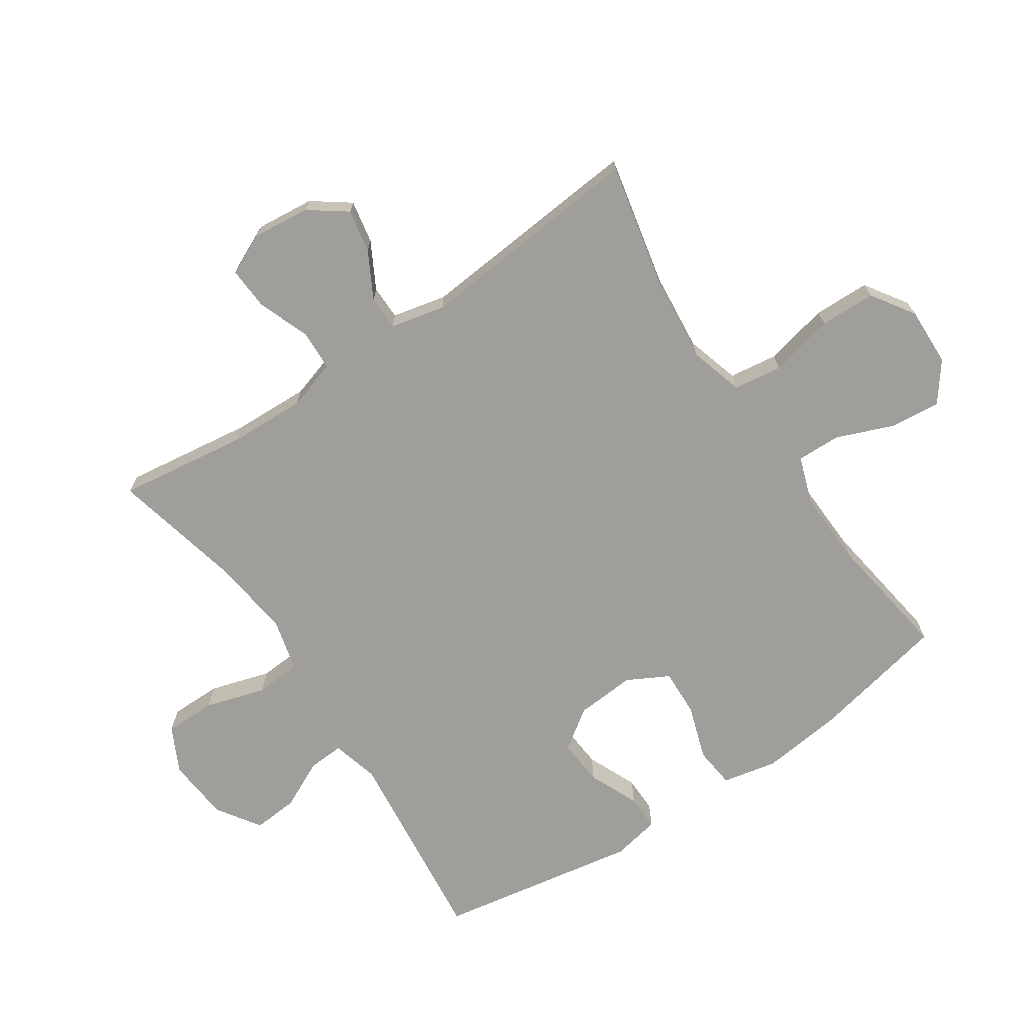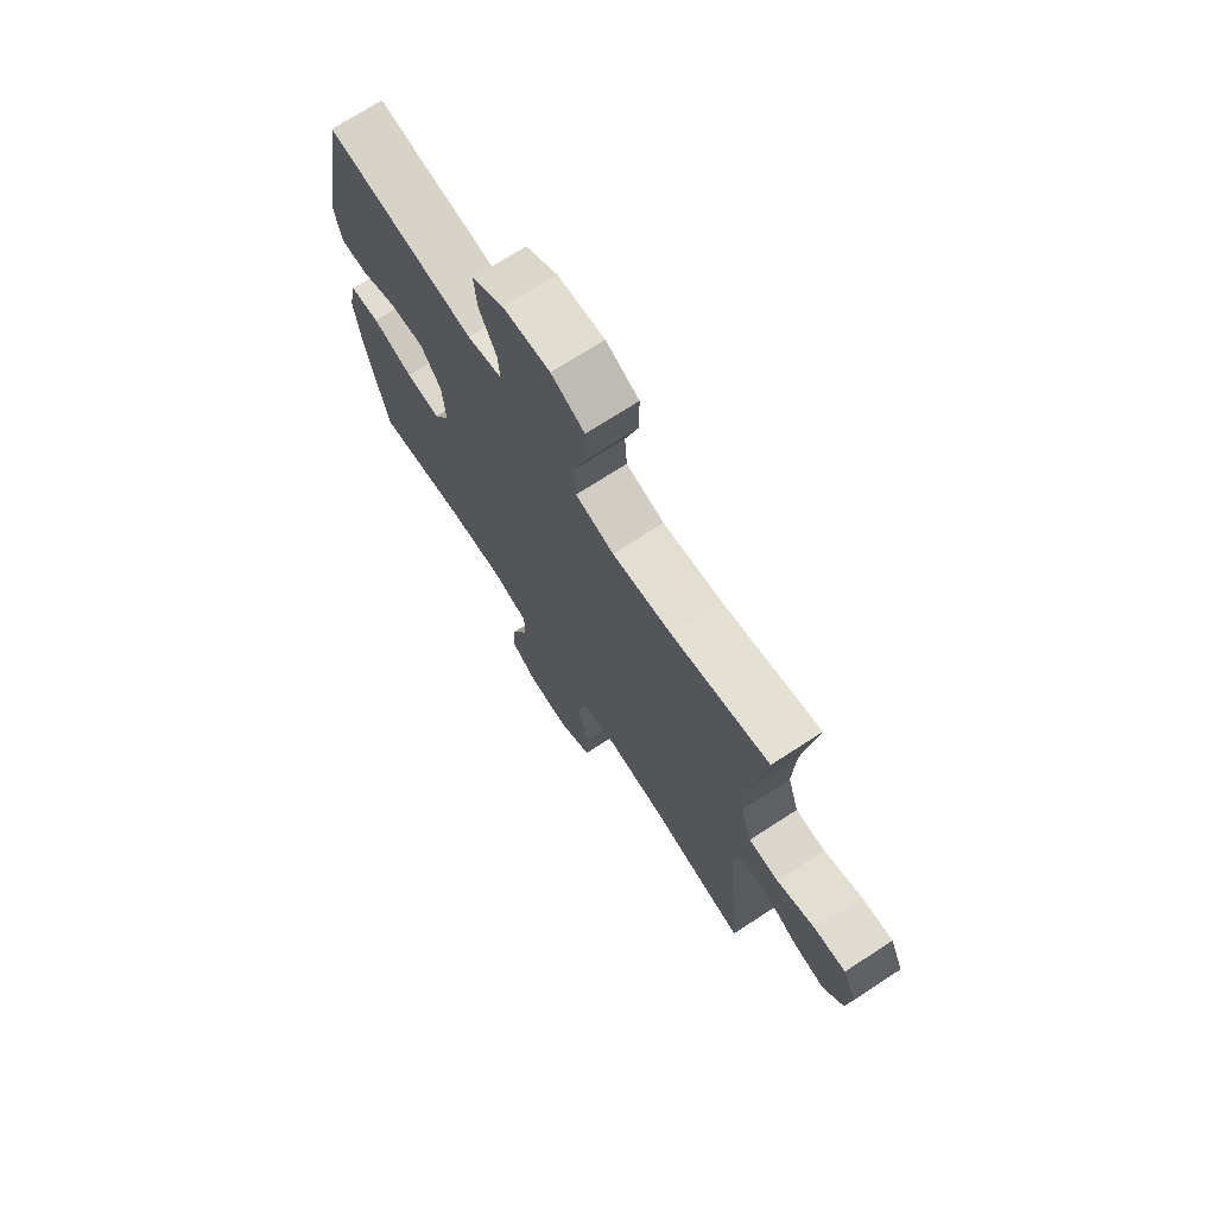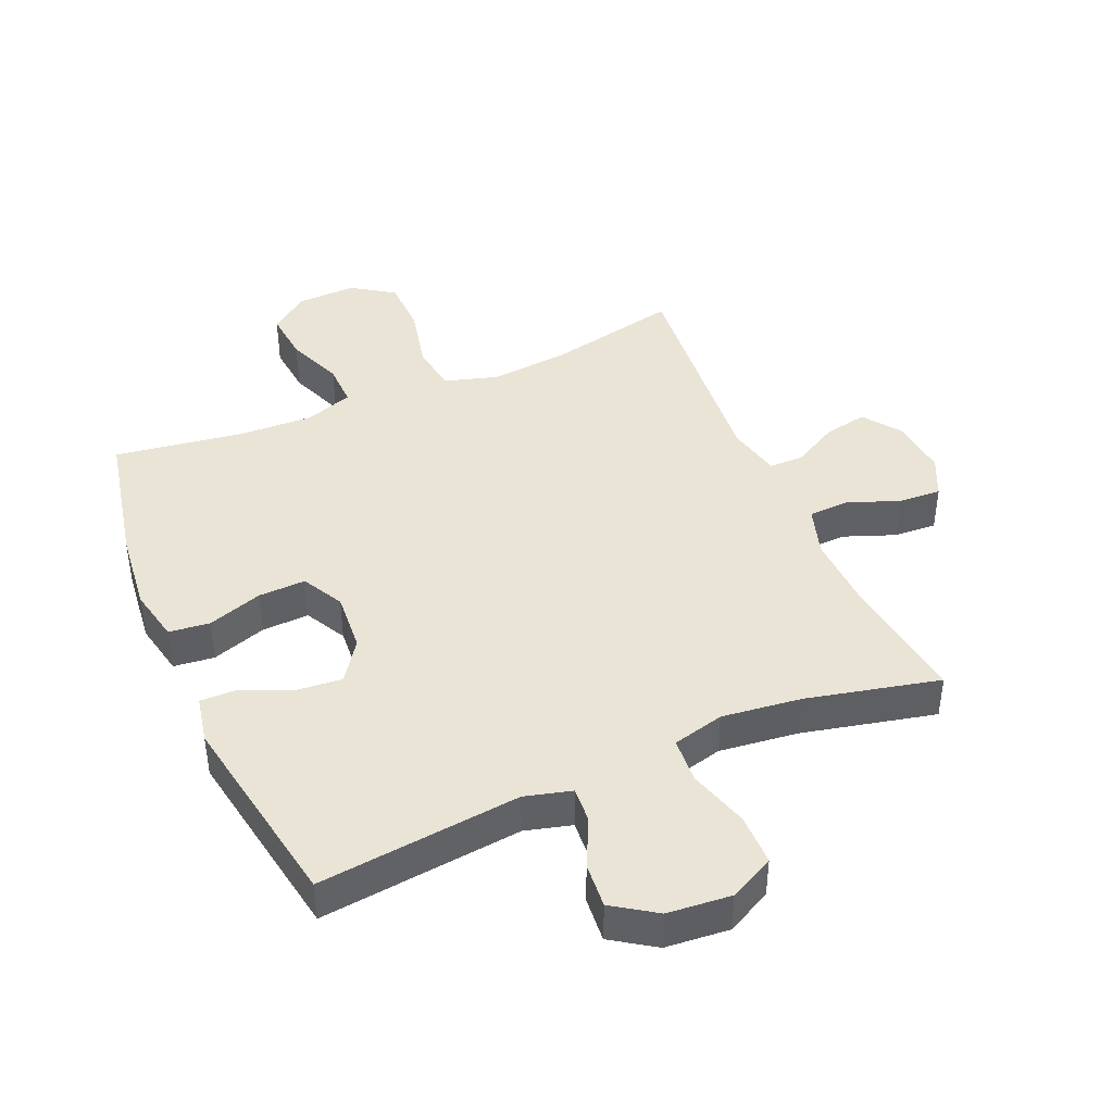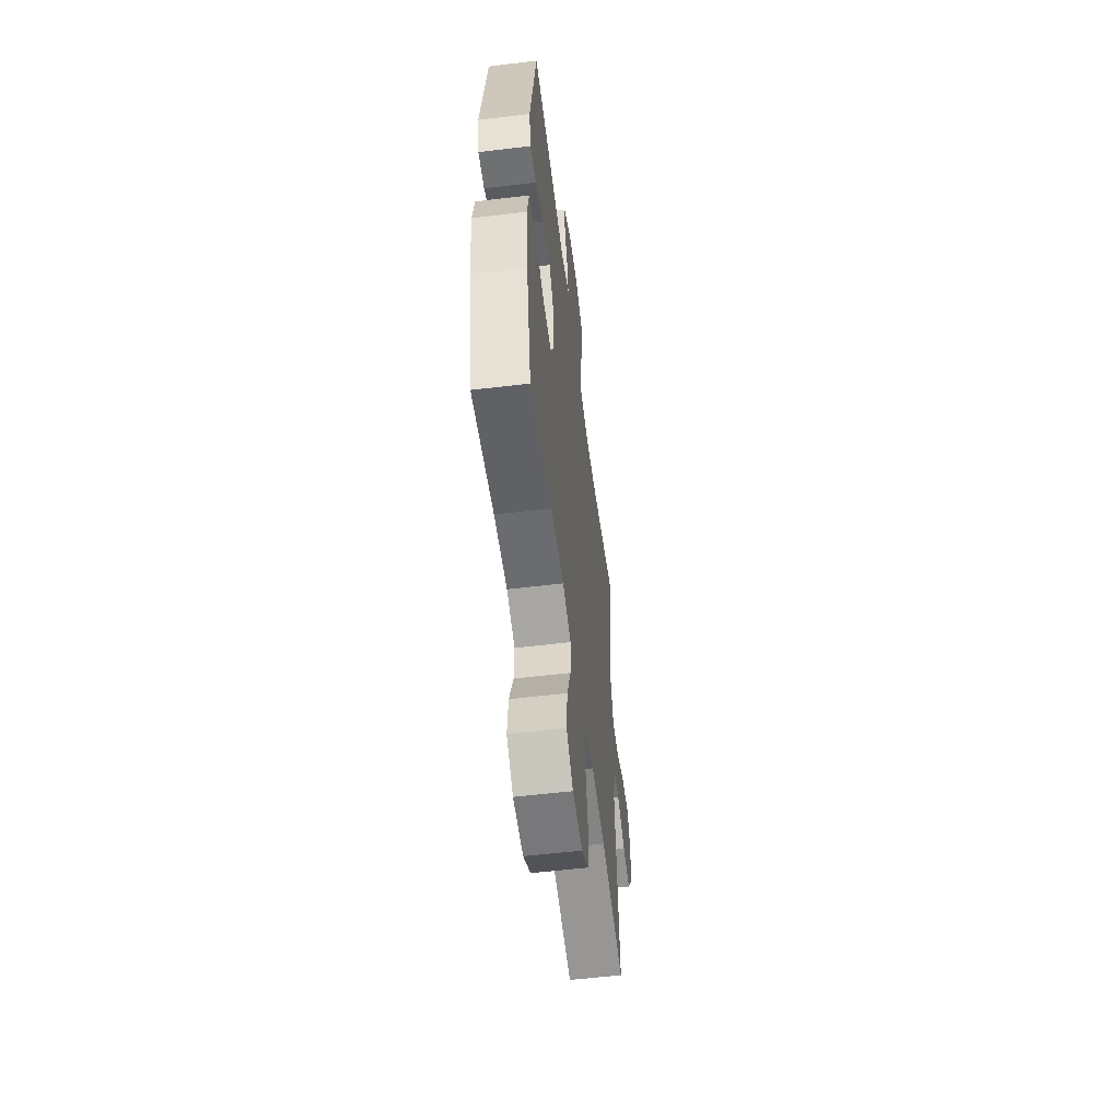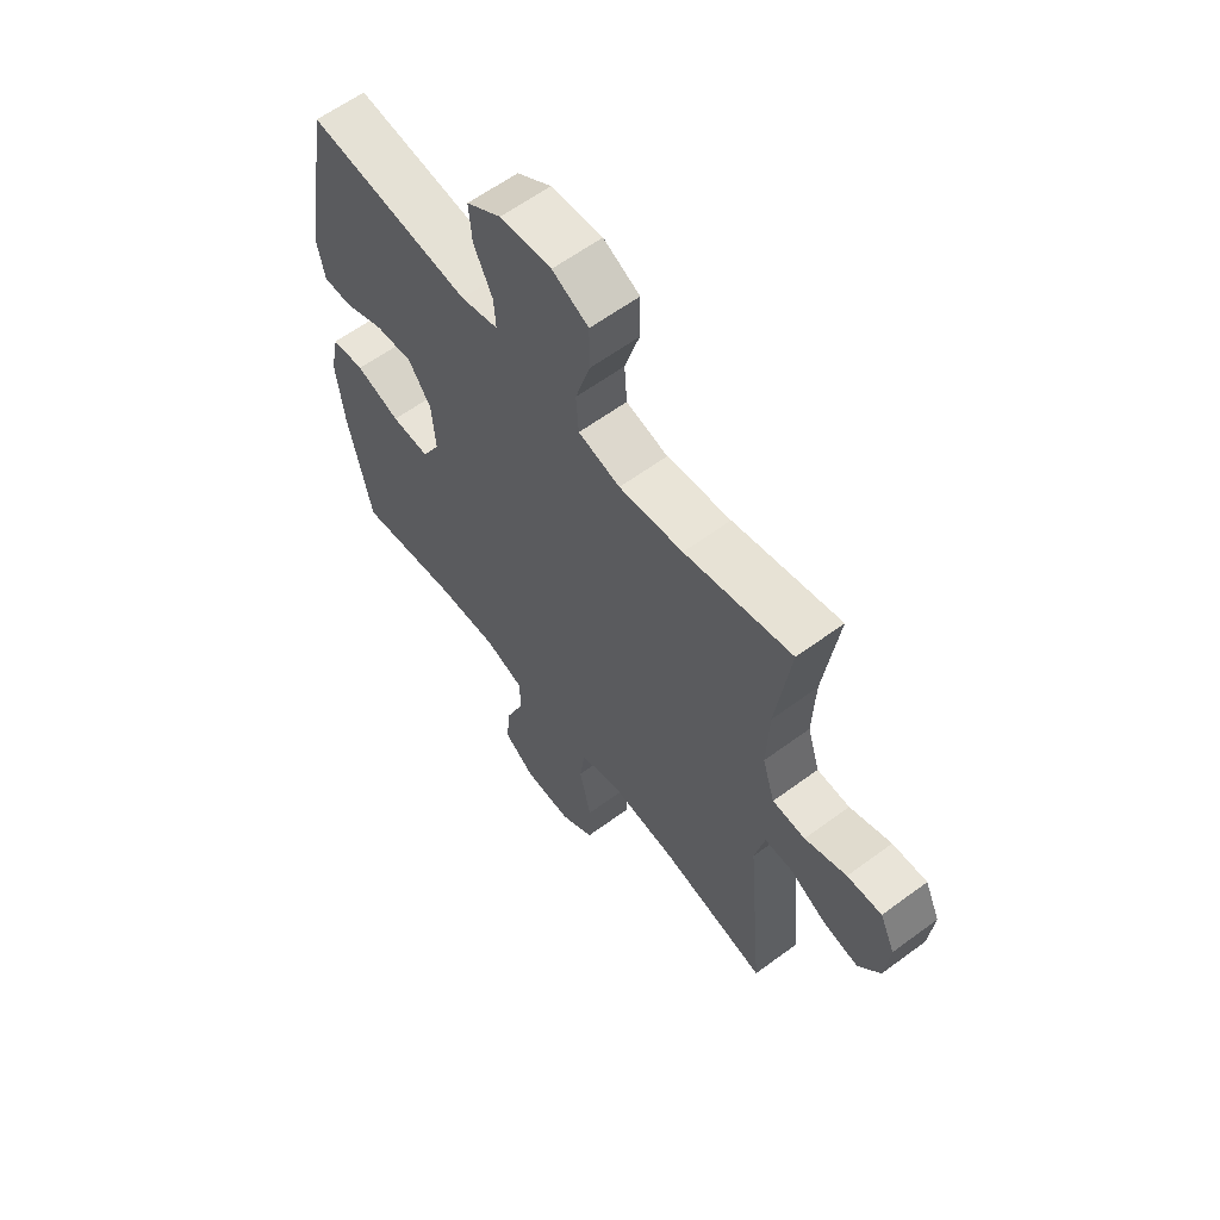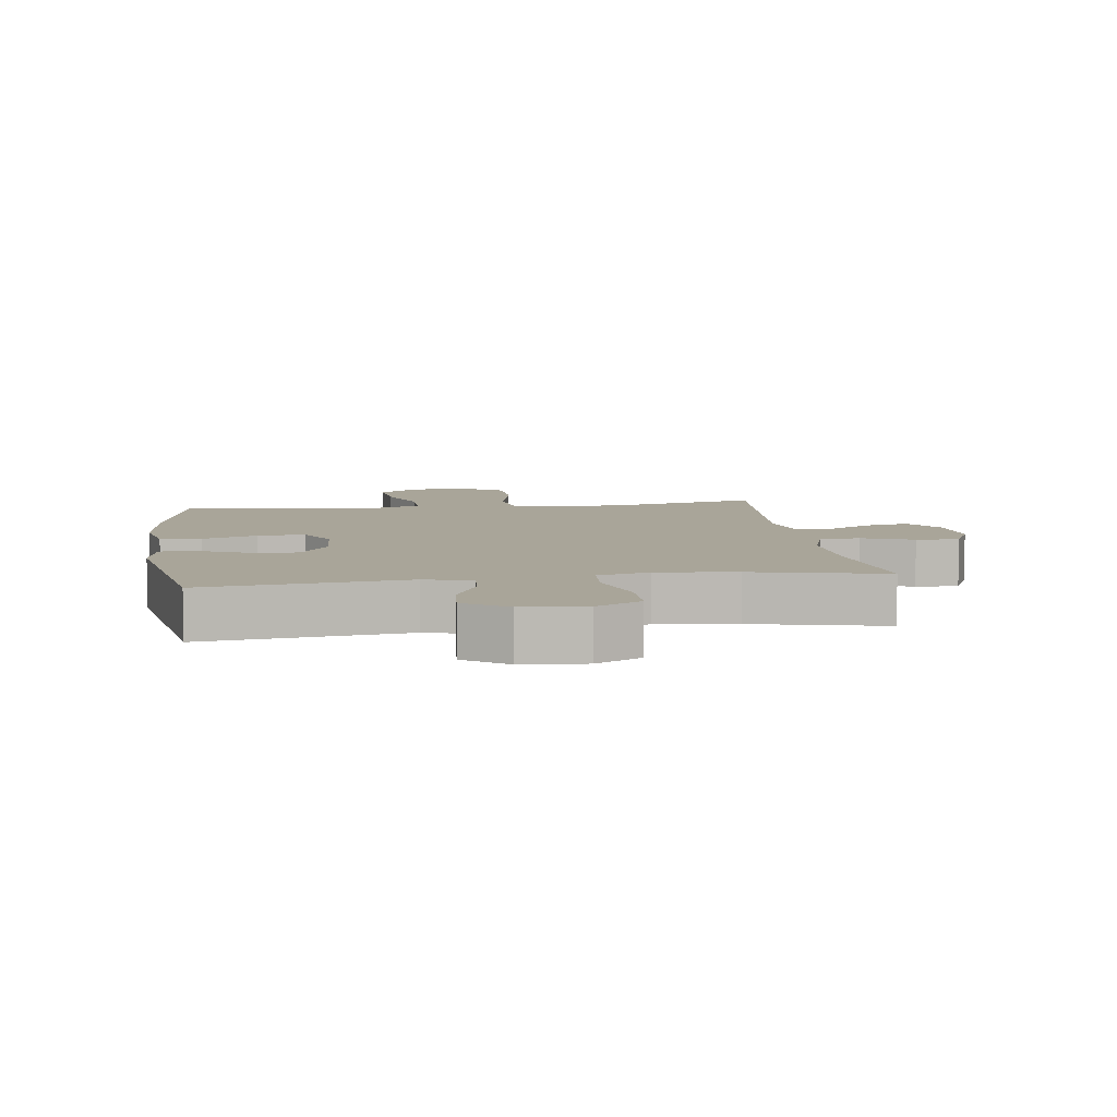
<metadata>
{"format":"obj","ext":"obj","renderer":"f3d","projection":"perspective","resolution":1024,"background":"white","views":[{"elev":-70.8,"azim":123.9,"up":"+Y"},{"elev":71.9,"azim":57.0,"up":"+Z"},{"elev":42.7,"azim":-23.3,"up":"+Y"},{"elev":-55.9,"azim":-82.8,"up":"+Z"},{"elev":61.0,"azim":53.0,"up":"+Z"},{"elev":7.4,"azim":-8.1,"up":"+Y"}]}
</metadata>
<code>
o path260
v -0.57 0.0375 0.1804
v -0.5548 0.0375 0.1037
v -0.4971 0.0375 0.1047
v -0.4166 0.0375 0.1398
v -0.3417 0.0375 0.146
v -0.2965 0.0375 0.08127
v -0.2895 0.0375 -0.0146
v -0.3251 0.0375 -0.08108
v -0.4012 0.0375 -0.07829
v -0.4897 0.0375 -0.0489
v -0.5556 0.0375 -0.05621
v -0.5741 0.0375 -0.1438
v -0.5592 0.0375 -0.2762
v -0.5132 0.0375 -0.4965
v -0.3077 0.0375 -0.4662
v -0.1857 0.0375 -0.4613
v -0.1086 0.0375 -0.488
v -0.11 0.0375 -0.5581
v -0.1462 0.0375 -0.6497
v -0.1543 0.0375 -0.732
v -0.09172 0.0375 -0.7787
v 0.003047 0.0375 -0.7815
v 0.0711 0.0375 -0.7361
v 0.07336 0.0375 -0.6457
v 0.05 0.0375 -0.5419
v 0.06099 0.0375 -0.4634
v 0.1476 0.0375 -0.4381
v 0.2759 0.0375 -0.4506
v 0.4885 0.0375 -0.4965
v 0.4553 0.0375 -0.1275
v 0.4751 0.0375 -0.03944
v 0.5307 0.0375 -0.03904
v 0.6052 0.0375 -0.07952
v 0.6748 0.0375 -0.0929
v 0.7186 0.0375 -0.03282
v 0.7282 0.0375 0.0607
v 0.698 0.0375 0.126
v 0.6288 0.0375 0.1222
v 0.5458 0.0375 0.09058
v 0.4803 0.0375 0.09344
v 0.4553 0.0375 0.1737
v 0.46 0.0375 0.2977
v 0.4885 0.0375 0.5054
v 0.2743 0.0375 0.4563
v 0.1461 0.0375 0.441
v 0.0622 0.0375 0.4624
v 0.0571 0.0375 0.536
v 0.08644 0.0375 0.6336
v 0.08622 0.0375 0.7163
v 0.01367 0.0375 0.7529
v -0.08902 0.0375 0.744
v -0.1584 0.0375 0.6976
v -0.1525 0.0375 0.6246
v -0.1151 0.0375 0.5471
v -0.1114 0.0375 0.4896
v -0.187 0.0375 0.4695
v -0.5132 0.0375 0.5054
v -0.57 -0.0375 0.1804
v -0.5548 -0.0375 0.1037
v -0.4971 -0.0375 0.1047
v -0.4166 -0.0375 0.1398
v -0.3417 -0.0375 0.146
v -0.2965 -0.0375 0.08127
v -0.2895 -0.0375 -0.0146
v -0.3251 -0.0375 -0.08108
v -0.4012 -0.0375 -0.07829
v -0.4897 -0.0375 -0.0489
v -0.5556 -0.0375 -0.05621
v -0.5741 -0.0375 -0.1438
v -0.5592 -0.0375 -0.2762
v -0.5132 -0.0375 -0.4965
v -0.3077 -0.0375 -0.4662
v -0.1857 -0.0375 -0.4613
v -0.1086 -0.0375 -0.488
v -0.11 -0.0375 -0.5581
v -0.1462 -0.0375 -0.6497
v -0.1543 -0.0375 -0.732
v -0.09172 -0.0375 -0.7787
v 0.003047 -0.0375 -0.7815
v 0.0711 -0.0375 -0.7361
v 0.07336 -0.0375 -0.6457
v 0.05 -0.0375 -0.5419
v 0.06099 -0.0375 -0.4634
v 0.1476 -0.0375 -0.4381
v 0.2759 -0.0375 -0.4506
v 0.4885 -0.0375 -0.4965
v 0.4553 -0.0375 -0.1275
v 0.4751 -0.0375 -0.03944
v 0.5307 -0.0375 -0.03904
v 0.6052 -0.0375 -0.07952
v 0.6748 -0.0375 -0.0929
v 0.7186 -0.0375 -0.03282
v 0.7282 -0.0375 0.0607
v 0.698 -0.0375 0.126
v 0.6288 -0.0375 0.1222
v 0.5458 -0.0375 0.09058
v 0.4803 -0.0375 0.09344
v 0.4553 -0.0375 0.1737
v 0.46 -0.0375 0.2977
v 0.4885 -0.0375 0.5054
v 0.2743 -0.0375 0.4563
v 0.1461 -0.0375 0.441
v 0.0622 -0.0375 0.4624
v 0.0571 -0.0375 0.536
v 0.08644 -0.0375 0.6336
v 0.08622 -0.0375 0.7163
v 0.01367 -0.0375 0.7529
v -0.08902 -0.0375 0.744
v -0.1584 -0.0375 0.6976
v -0.1525 -0.0375 0.6246
v -0.1151 -0.0375 0.5471
v -0.1114 -0.0375 0.4896
v -0.187 -0.0375 0.4695
v -0.5132 -0.0375 0.5054
v -0.5556 0.0375 -0.05621
v -0.5556 0.0375 -0.05621
v -0.5741 0.0375 -0.1438
v -0.5592 0.0375 -0.2762
v -0.57 0.0375 0.1804
v -0.5548 0.0375 0.1037
v -0.5548 0.0375 0.1037
v -0.4897 0.0375 -0.0489
v -0.4971 0.0375 0.1047
v -0.5132 0.0375 -0.4965
v -0.5132 0.0375 -0.4965
v -0.5132 0.0375 0.5054
v -0.5132 0.0375 0.5054
v -0.4166 0.0375 0.1398
v -0.4012 0.0375 -0.07829
v -0.3077 0.0375 -0.4662
v -0.3417 0.0375 0.146
v -0.3251 0.0375 -0.08108
v -0.3251 0.0375 -0.08108
v -0.2965 0.0375 0.08127
v -0.2895 0.0375 -0.0146
v -0.187 0.0375 0.4695
v -0.1857 0.0375 -0.4613
v -0.1114 0.0375 0.4896
v -0.1114 0.0375 0.4896
v -0.1086 0.0375 -0.488
v -0.1086 0.0375 -0.488
v -0.08902 0.0375 0.744
v -0.1584 0.0375 0.6976
v -0.1584 0.0375 0.6976
v -0.1525 0.0375 0.6246
v -0.1462 0.0375 -0.6497
v -0.1543 0.0375 -0.732
v -0.09172 0.0375 -0.7787
v -0.1151 0.0375 0.5471
v -0.11 0.0375 -0.5581
v 0.003047 0.0375 -0.7815
v 0.01367 0.0375 0.7529
v 0.0711 0.0375 -0.7361
v 0.08622 0.0375 0.7163
v 0.08622 0.0375 0.7163
v 0.05 0.0375 -0.5419
v 0.06099 0.0375 -0.4634
v 0.06099 0.0375 -0.4634
v 0.07336 0.0375 -0.6457
v 0.08644 0.0375 0.6336
v 0.0571 0.0375 0.536
v 0.0622 0.0375 0.4624
v 0.0622 0.0375 0.4624
v 0.1476 0.0375 -0.4381
v 0.1461 0.0375 0.441
v 0.2743 0.0375 0.4563
v 0.2759 0.0375 -0.4506
v 0.4885 0.0375 0.5054
v 0.4885 0.0375 0.5054
v 0.46 0.0375 0.2977
v 0.4553 0.0375 0.1737
v 0.4553 0.0375 -0.1275
v 0.4751 0.0375 -0.03944
v 0.4751 0.0375 -0.03944
v 0.4803 0.0375 0.09344
v 0.4803 0.0375 0.09344
v 0.4885 0.0375 -0.4965
v 0.4885 0.0375 -0.4965
v 0.5307 0.0375 -0.03904
v 0.5458 0.0375 0.09058
v 0.6052 0.0375 -0.07952
v 0.6288 0.0375 0.1222
v 0.6748 0.0375 -0.0929
v 0.6748 0.0375 -0.0929
v 0.698 0.0375 0.126
v 0.698 0.0375 0.126
v 0.7186 0.0375 -0.03282
v 0.7282 0.0375 0.0607
v -0.5556 -0.0375 -0.05621
v -0.5556 -0.0375 -0.05621
v -0.5741 -0.0375 -0.1438
v -0.5592 -0.0375 -0.2762
v -0.57 -0.0375 0.1804
v -0.5548 -0.0375 0.1037
v -0.5548 -0.0375 0.1037
v -0.4897 -0.0375 -0.0489
v -0.4971 -0.0375 0.1047
v -0.5132 -0.0375 -0.4965
v -0.5132 -0.0375 -0.4965
v -0.5132 -0.0375 0.5054
v -0.5132 -0.0375 0.5054
v -0.4166 -0.0375 0.1398
v -0.4012 -0.0375 -0.07829
v -0.3077 -0.0375 -0.4662
v -0.3417 -0.0375 0.146
v -0.3251 -0.0375 -0.08108
v -0.3251 -0.0375 -0.08108
v -0.2965 -0.0375 0.08127
v -0.2895 -0.0375 -0.0146
v -0.187 -0.0375 0.4695
v -0.1857 -0.0375 -0.4613
v -0.1114 -0.0375 0.4896
v -0.1114 -0.0375 0.4896
v -0.1086 -0.0375 -0.488
v -0.1086 -0.0375 -0.488
v -0.08902 -0.0375 0.744
v -0.1584 -0.0375 0.6976
v -0.1584 -0.0375 0.6976
v -0.1525 -0.0375 0.6246
v -0.1462 -0.0375 -0.6497
v -0.1543 -0.0375 -0.732
v -0.09172 -0.0375 -0.7787
v -0.1151 -0.0375 0.5471
v -0.11 -0.0375 -0.5581
v 0.003047 -0.0375 -0.7815
v 0.01367 -0.0375 0.7529
v 0.0711 -0.0375 -0.7361
v 0.08622 -0.0375 0.7163
v 0.08622 -0.0375 0.7163
v 0.05 -0.0375 -0.5419
v 0.06099 -0.0375 -0.4634
v 0.06099 -0.0375 -0.4634
v 0.07336 -0.0375 -0.6457
v 0.08644 -0.0375 0.6336
v 0.0571 -0.0375 0.536
v 0.0622 -0.0375 0.4624
v 0.0622 -0.0375 0.4624
v 0.1476 -0.0375 -0.4381
v 0.1461 -0.0375 0.441
v 0.2743 -0.0375 0.4563
v 0.2759 -0.0375 -0.4506
v 0.4885 -0.0375 0.5054
v 0.4885 -0.0375 0.5054
v 0.46 -0.0375 0.2977
v 0.4553 -0.0375 0.1737
v 0.4553 -0.0375 -0.1275
v 0.4751 -0.0375 -0.03944
v 0.4751 -0.0375 -0.03944
v 0.4803 -0.0375 0.09344
v 0.4803 -0.0375 0.09344
v 0.4885 -0.0375 -0.4965
v 0.4885 -0.0375 -0.4965
v 0.5307 -0.0375 -0.03904
v 0.5458 -0.0375 0.09058
v 0.6052 -0.0375 -0.07952
v 0.6288 -0.0375 0.1222
v 0.6748 -0.0375 -0.0929
v 0.6748 -0.0375 -0.0929
v 0.698 -0.0375 0.126
v 0.698 -0.0375 0.126
v 0.7186 -0.0375 -0.03282
v 0.7282 -0.0375 0.0607
f 246 241 251
f 225 220 222
f 231 211 214
f 247 245 209
f 245 239 209
f 240 244 242
f 234 223 235
f 212 210 208
f 223 234 219
f 224 230 214
f 253 249 247
f 231 209 206
f 216 234 226
f 204 206 192
f 233 225 227
f 254 249 253
f 239 236 208
f 245 247 249
f 208 210 205
f 200 205 210
f 247 209 246
f 261 256 255
f 222 220 221
f 204 192 198
f 236 212 208
f 211 206 204
f 238 209 231
f 239 245 240
f 197 193 194
f 231 206 211
f 205 200 202
f 257 261 255
f 246 238 241
f 219 216 217
f 216 219 234
f 202 200 193
f 235 212 236
f 231 214 230
f 228 226 234
f 212 235 223
f 254 255 256
f 230 224 233
f 220 233 224
f 255 254 253
f 240 245 244
f 191 203 196
f 262 256 261
f 259 256 262
f 191 196 189
f 202 193 197
f 225 233 220
f 206 203 192
f 192 203 191
f 209 239 208
f 246 209 238
f 116 12 69 190
f 12 13 70 69
f 1 121 195 58
f 10 11 68 67
f 2 3 60 59
f 13 125 199 70
f 127 1 58 201
f 3 4 61 60
f 9 10 67 66
f 14 15 72 71
f 4 5 62 61
f 133 9 66 207
f 5 6 63 62
f 7 8 65 64
f 56 57 114 113
f 15 16 73 72
f 6 7 64 63
f 139 56 113 213
f 16 141 215 73
f 51 144 218 108
f 52 53 110 109
f 19 20 77 76
f 20 21 78 77
f 53 54 111 110
f 18 19 76 75
f 54 55 112 111
f 17 18 75 74
f 21 22 79 78
f 50 51 108 107
f 22 23 80 79
f 155 50 107 229
f 25 158 232 82
f 24 25 82 81
f 23 24 81 80
f 48 49 106 105
f 47 48 105 104
f 163 47 104 237
f 26 27 84 83
f 45 46 103 102
f 44 45 102 101
f 27 28 85 84
f 169 44 101 243
f 42 43 100 99
f 41 42 99 98
f 30 174 248 87
f 176 41 98 250
f 178 30 87 252
f 28 29 86 85
f 31 32 89 88
f 39 40 97 96
f 32 33 90 89
f 38 39 96 95
f 33 184 258 90
f 186 38 95 260
f 34 35 92 91
f 36 37 94 93
f 35 36 93 92
f 172 177 167
f 151 148 146
f 157 140 137
f 173 135 171
f 171 135 165
f 166 168 170
f 160 161 149
f 138 134 136
f 149 145 160
f 150 140 156
f 179 173 175
f 157 132 135
f 142 152 160
f 130 118 132
f 159 153 151
f 180 179 175
f 165 134 162
f 171 175 173
f 134 131 136
f 126 136 131
f 173 172 135
f 187 181 182
f 148 147 146
f 130 124 118
f 162 134 138
f 137 130 132
f 164 157 135
f 165 166 171
f 123 120 119
f 157 137 132
f 131 128 126
f 183 181 187
f 172 167 164
f 145 143 142
f 142 160 145
f 128 119 126
f 161 162 138
f 157 156 140
f 154 160 152
f 138 149 161
f 180 182 181
f 156 159 150
f 146 150 159
f 181 179 180
f 166 170 171
f 117 122 129
f 188 187 182
f 185 188 182
f 117 115 122
f 128 123 119
f 151 146 159
f 132 118 129
f 118 117 129
f 135 134 165
f 172 164 135

</code>
